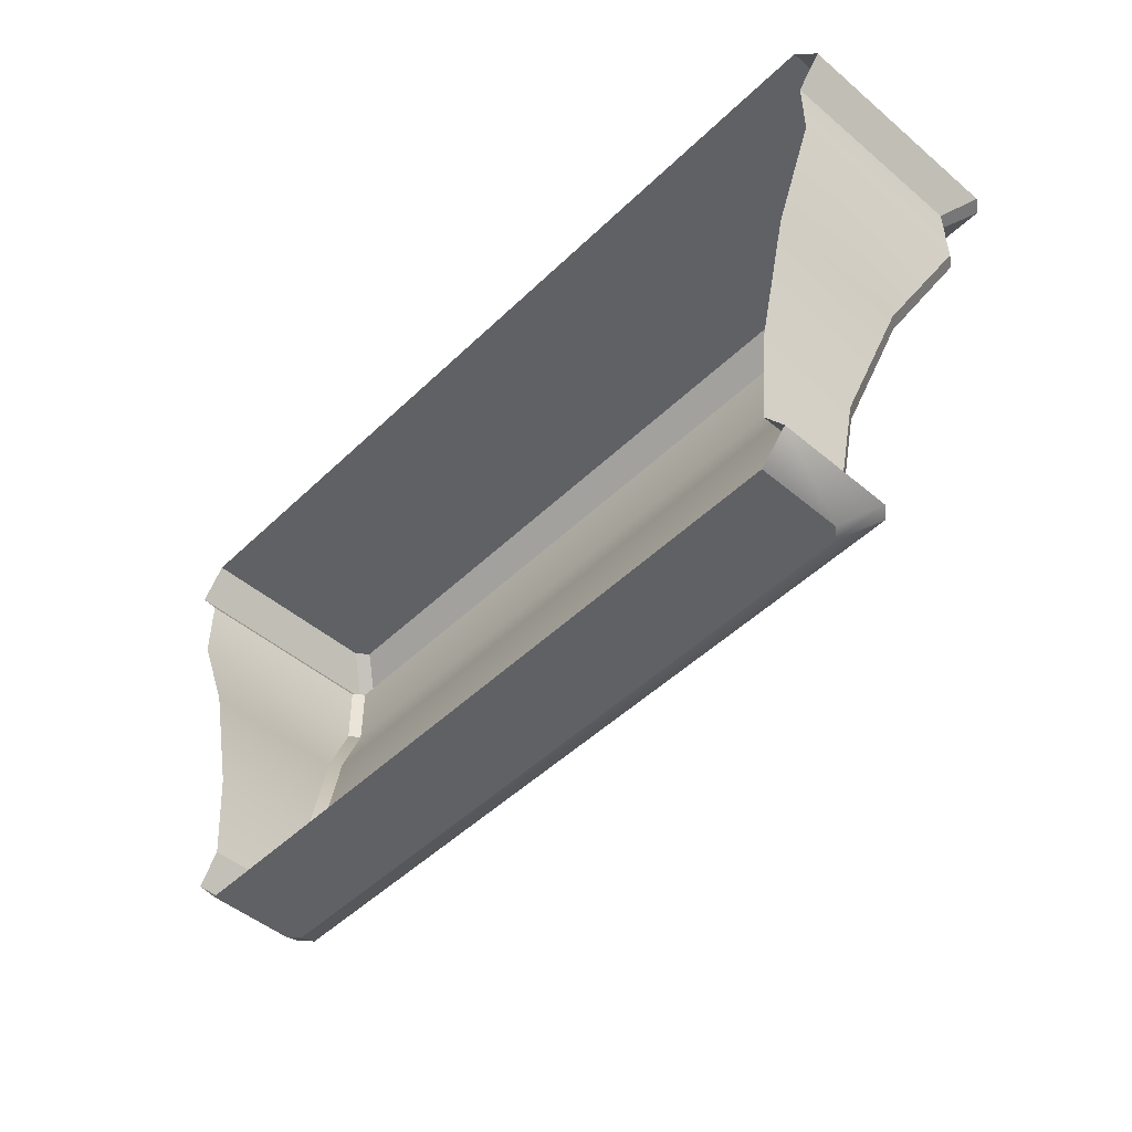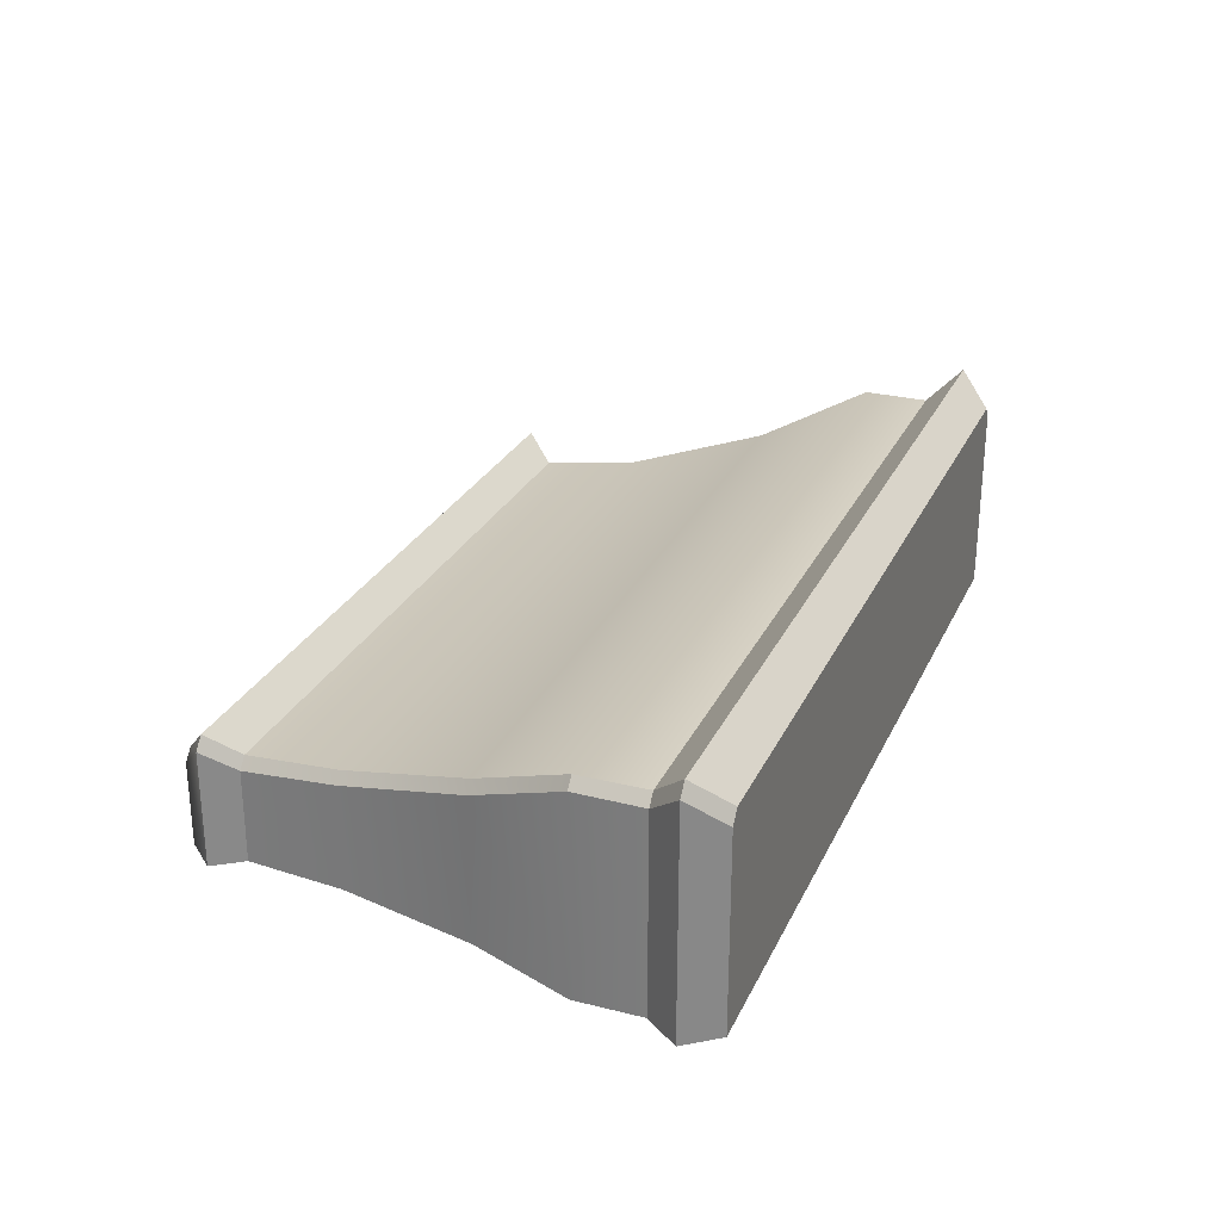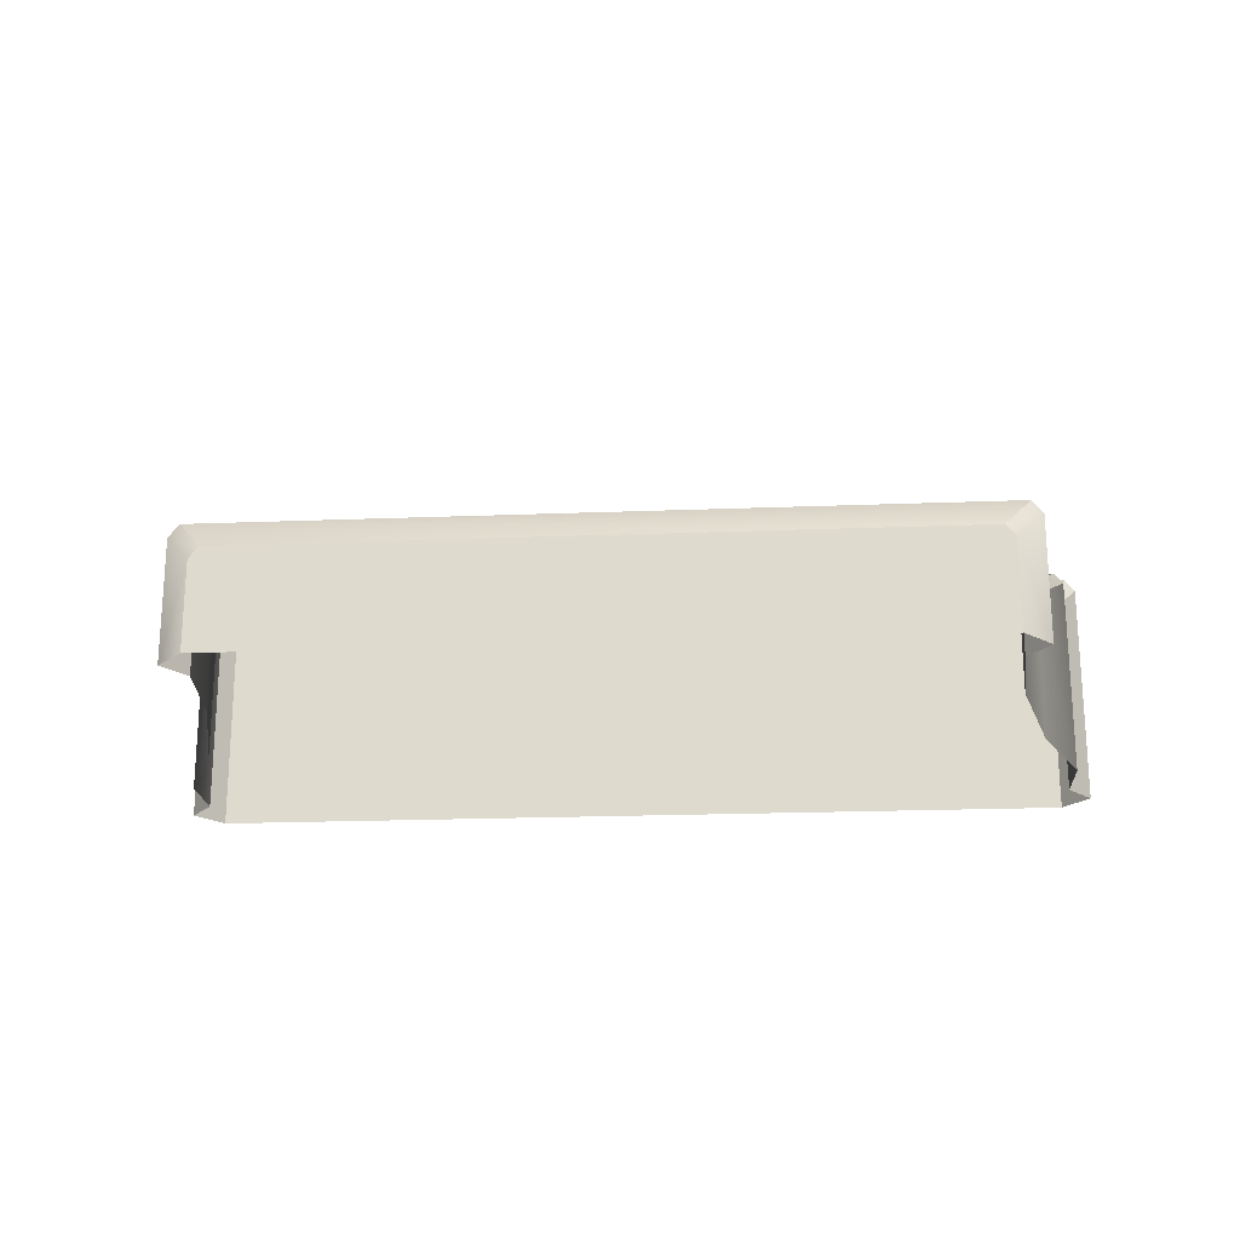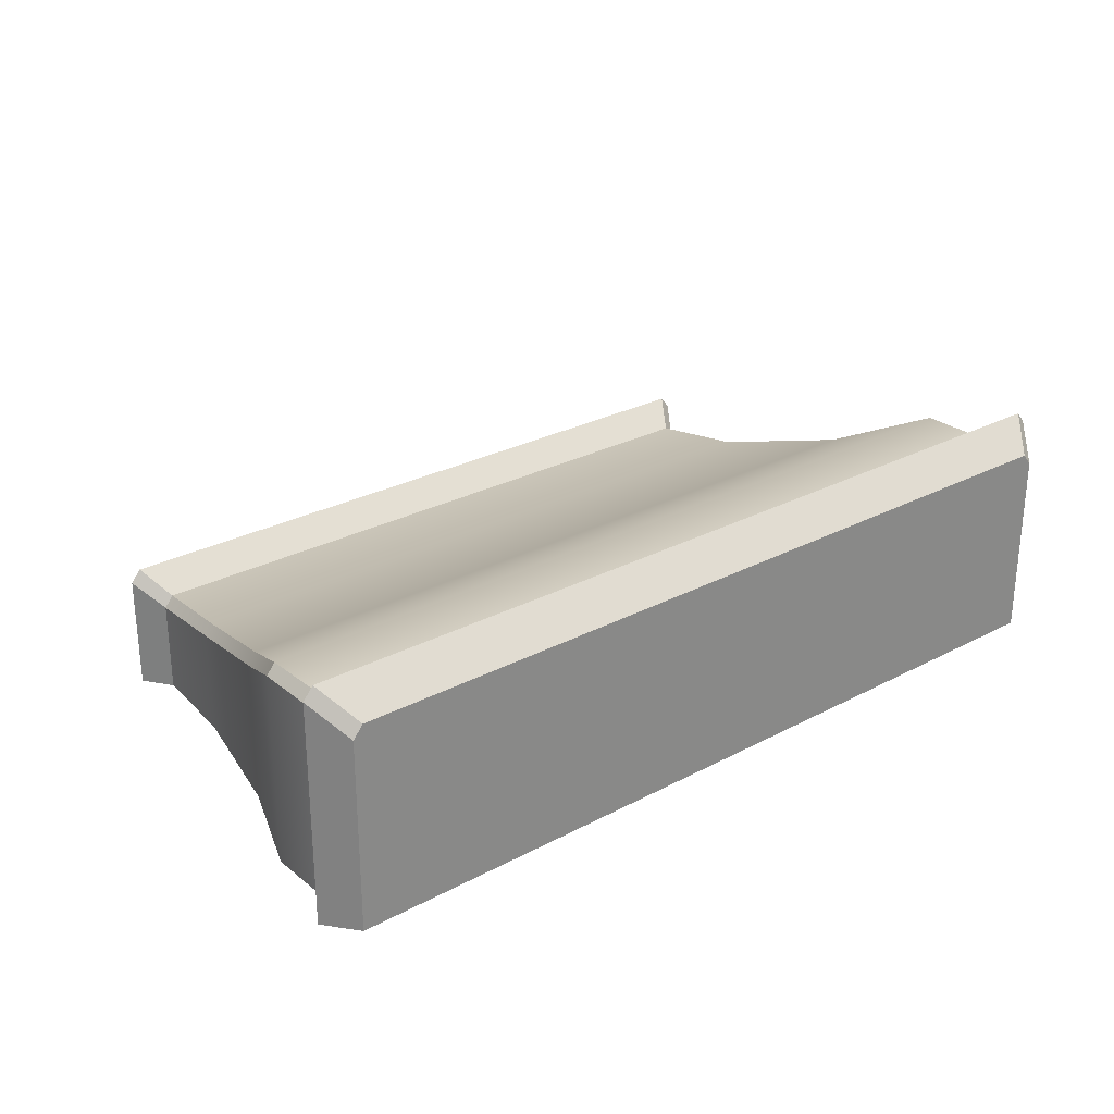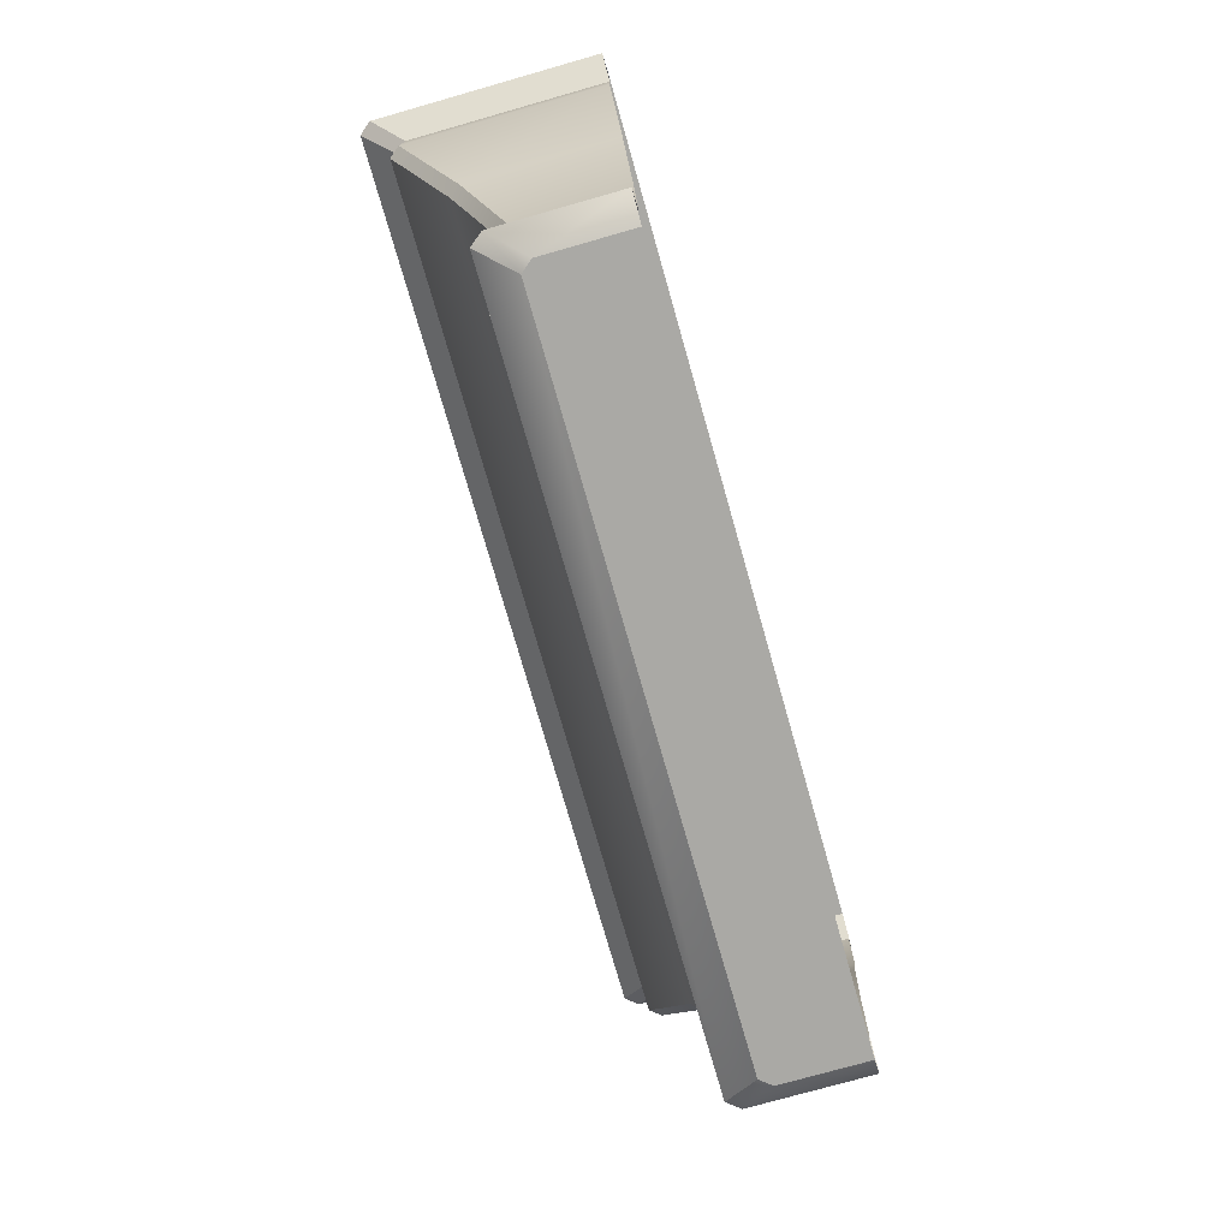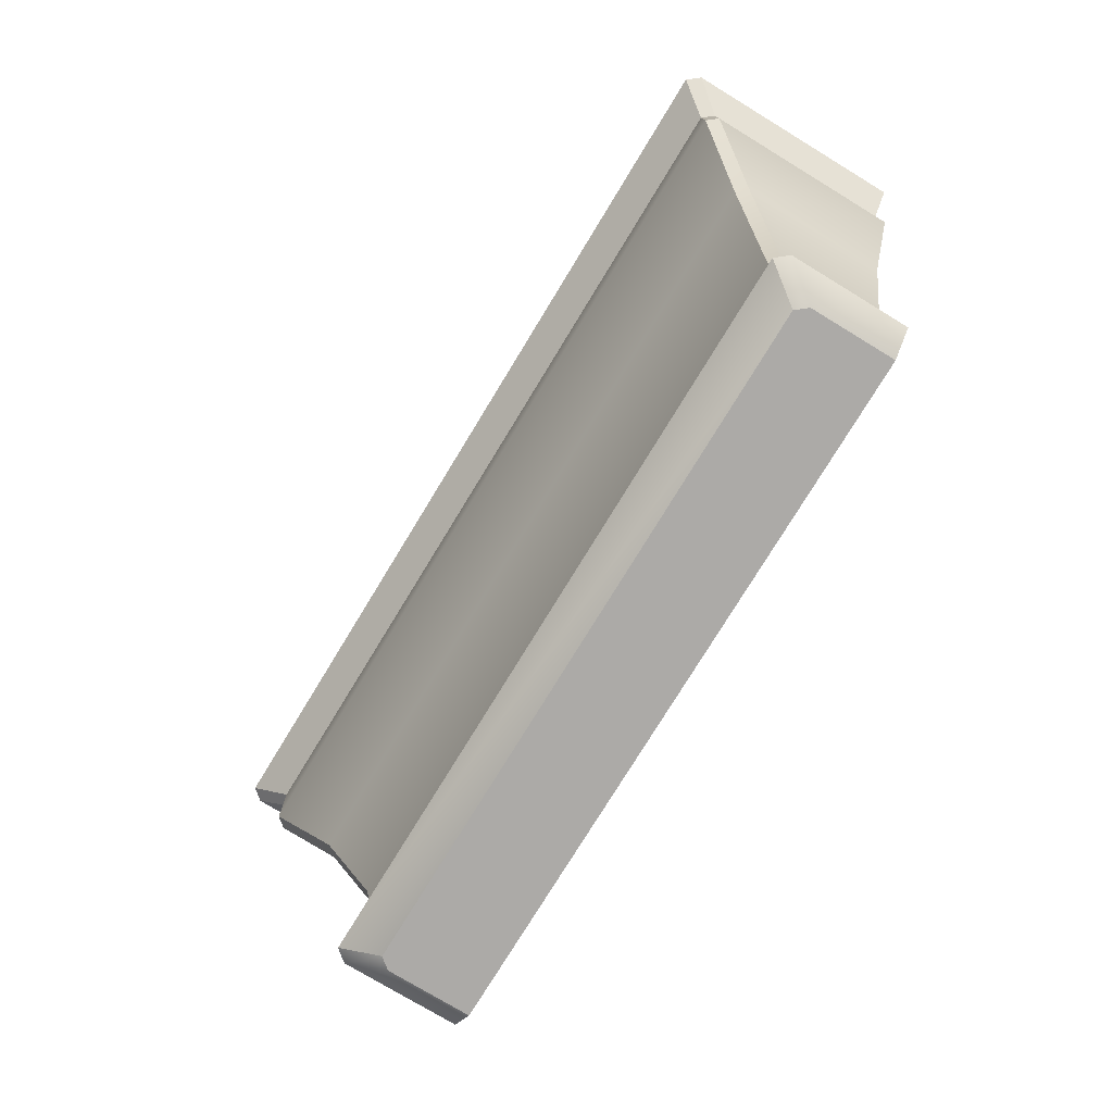
<metadata>
{"format":"obj","ext":"obj","renderer":"f3d","projection":"perspective","resolution":1024,"background":"white","views":[{"elev":-48.6,"azim":-133.2,"up":"+Y"},{"elev":27.0,"azim":111.1,"up":"+Z"},{"elev":-20.4,"azim":4.1,"up":"+Z"},{"elev":26.9,"azim":140.5,"up":"+Z"},{"elev":-75.3,"azim":105.9,"up":"+Y"},{"elev":-76.0,"azim":58.7,"up":"+Y"}]}
</metadata>
<code>
o sponza_88
v -22.55 66.04 -64.14
v -27.1 66.04 -64.14
v -27.1 66.04 -64.7
v -22.55 66.04 -64.7
v -22.62 66.04 -64.07
v -27.04 66.04 -64.07
v -22.51 66.42 -64.09
v -22.51 66.42 -64.7
v -22.45 67.07 -64.7
v -22.45 67.07 -64
v -22.57 66.42 -64.01
v -22.5 67.07 -63.93
v -27.16 67.07 -63.93
v -27.09 66.42 -64.01
v -22.02 69.1 -63.34
v -27.64 69.1 -63.34
v -27.64 68.66 -63.34
v -22.02 68.66 -63.34
v -27.7 69.1 -63.41
v -27.7 69.1 -64.7
v -27.7 68.66 -64.7
v -27.7 68.66 -63.41
v -22.55 66.04 -64.14
v -22.55 66.04 -64.7
v -22.38 66.23 -64.7
v -22.38 66.23 -63.93
v -22.62 66.04 -64.07
v -22.44 66.23 -63.85
v -27.22 66.23 -63.85
v -27.04 66.04 -64.07
v -22.51 66.42 -64.09
v -22.38 66.23 -63.93
v -22.38 66.23 -64.7
v -22.51 66.42 -64.7
v -22.44 66.23 -63.85
v -22.57 66.42 -64.01
v -27.09 66.42 -64.01
v -27.22 66.23 -63.85
v -21.96 69.1 -63.41
v -21.96 69.1 -64.7
v -21.79 69.31 -64.7
v -21.79 69.31 -63.22
v -22.02 69.1 -63.34
v -21.86 69.31 -63.14
v -27.8 69.31 -63.14
v -27.64 69.1 -63.34
v -21.79 69.31 -64.7
v -21.96 69.53 -64.7
v -21.96 69.53 -63.42
v -21.79 69.31 -63.22
v -21.86 69.31 -63.14
v -22.03 69.53 -63.34
v -27.63 69.53 -63.34
v -27.8 69.31 -63.14
v -22.23 67.97 -63.74
v -22.23 67.97 -64.7
v -21.96 68.66 -64.7
v -21.96 68.66 -63.41
v -22.29 67.97 -63.67
v -27.37 67.97 -63.67
v -22.57 66.42 -64.01
v -22.51 66.42 -64.09
v -22.45 67.07 -64
v -22.5 67.07 -63.93
v -27.09 66.42 -64.01
v -27.16 67.07 -63.93
v -27.21 67.07 -64
v -27.15 66.42 -64.09
v -21.96 69.1 -63.41
v -22.02 69.1 -63.34
v -22.02 68.66 -63.34
v -21.96 68.66 -63.41
v -27.64 69.1 -63.34
v -27.7 69.1 -63.41
v -27.7 68.66 -63.41
v -27.64 68.66 -63.34
v -22.38 66.23 -63.93
v -22.51 66.42 -64.09
v -22.57 66.42 -64.01
v -22.44 66.23 -63.85
v -27.28 66.23 -63.93
v -27.22 66.23 -63.85
v -27.09 66.42 -64.01
v -27.15 66.42 -64.09
v -22.62 66.04 -64.07
v -22.55 66.04 -64.14
v -22.38 66.23 -63.93
v -22.44 66.23 -63.85
v -27.28 66.23 -63.93
v -27.1 66.04 -64.14
v -27.04 66.04 -64.07
v -27.22 66.23 -63.85
v -21.79 69.31 -63.22
v -21.86 69.31 -63.14
v -22.02 69.1 -63.34
v -21.96 69.1 -63.41
v -27.64 69.1 -63.34
v -27.8 69.31 -63.14
v -27.86 69.31 -63.22
v -27.7 69.1 -63.41
v -21.79 69.31 -63.22
v -21.96 69.53 -63.42
v -22.03 69.53 -63.34
v -21.86 69.31 -63.14
v -27.63 69.53 -63.34
v -27.7 69.53 -63.42
v -27.86 69.31 -63.22
v -27.8 69.31 -63.14
v -21.96 68.66 -63.41
v -22.02 68.66 -63.34
v -22.29 67.97 -63.67
v -22.23 67.97 -63.74
v -27.37 67.97 -63.67
v -27.64 68.66 -63.34
v -27.7 68.66 -63.41
v -27.43 67.97 -63.74
v -27.7 69.53 -63.42
v -27.63 69.53 -63.34
v -22.03 69.53 -63.34
v -21.96 69.53 -64.7
v -21.96 69.53 -63.42
v -27.7 69.53 -64.7
v -27.15 66.42 -64.09
v -27.21 67.07 -64
v -27.21 67.07 -64.7
v -27.15 66.42 -64.7
v -21.96 69.1 -63.41
v -21.96 69.1 -64.7
v -27.28 66.23 -64.7
v -27.1 66.04 -64.7
v -27.28 66.23 -64.7
v -27.28 66.23 -63.93
v -27.15 66.42 -64.09
v -27.15 66.42 -64.7
v -27.7 69.1 -63.41
v -27.86 69.31 -63.22
v -27.86 69.31 -64.7
v -27.7 69.1 -64.7
v -27.86 69.31 -64.7
v -27.86 69.31 -63.22
v -27.7 69.53 -63.42
v -27.7 69.53 -64.7
v -27.43 67.97 -63.74
v -27.43 67.97 -64.7
f 1 2 3
f 1 3 4
f 2 1 5
f 2 5 6
f 7 8 9
f 7 9 10
f 11 12 13
f 11 13 14
f 15 16 17
f 15 17 18
f 19 20 21
f 19 21 22
f 23 24 25
f 23 25 26
f 27 28 29
f 27 29 30
f 31 32 33
f 31 33 34
f 35 36 37
f 35 37 38
f 39 40 41
f 39 41 42
f 43 44 45
f 43 45 46
f 47 48 49
f 47 49 50
f 51 52 53
f 51 53 54
f 55 56 57
f 55 57 58
f 59 18 17
f 59 17 60
f 10 9 56
f 10 56 55
f 12 59 60
f 12 60 13
f 61 62 63
f 61 63 64
f 65 66 67
f 65 67 68
f 69 70 71
f 69 71 72
f 73 74 75
f 73 75 76
f 77 78 79
f 77 79 80
f 81 82 83
f 81 83 84
f 85 86 87
f 85 87 88
f 89 90 91
f 89 91 92
f 93 94 95
f 93 95 96
f 97 98 99
f 97 99 100
f 101 102 103
f 101 103 104
f 105 106 107
f 105 107 108
f 109 110 111
f 109 111 112
f 113 114 115
f 113 115 116
f 112 111 64
f 112 64 63
f 66 113 116
f 66 116 67
f 117 118 119
f 117 119 120
f 119 121 120
f 122 117 120
f 123 124 125
f 123 125 126
f 127 58 57
f 127 57 128
f 90 89 129
f 90 129 130
f 131 132 133
f 131 133 134
f 135 136 137
f 135 137 138
f 139 140 141
f 139 141 142
f 143 22 21
f 143 21 144
f 124 143 144
f 124 144 125

</code>
